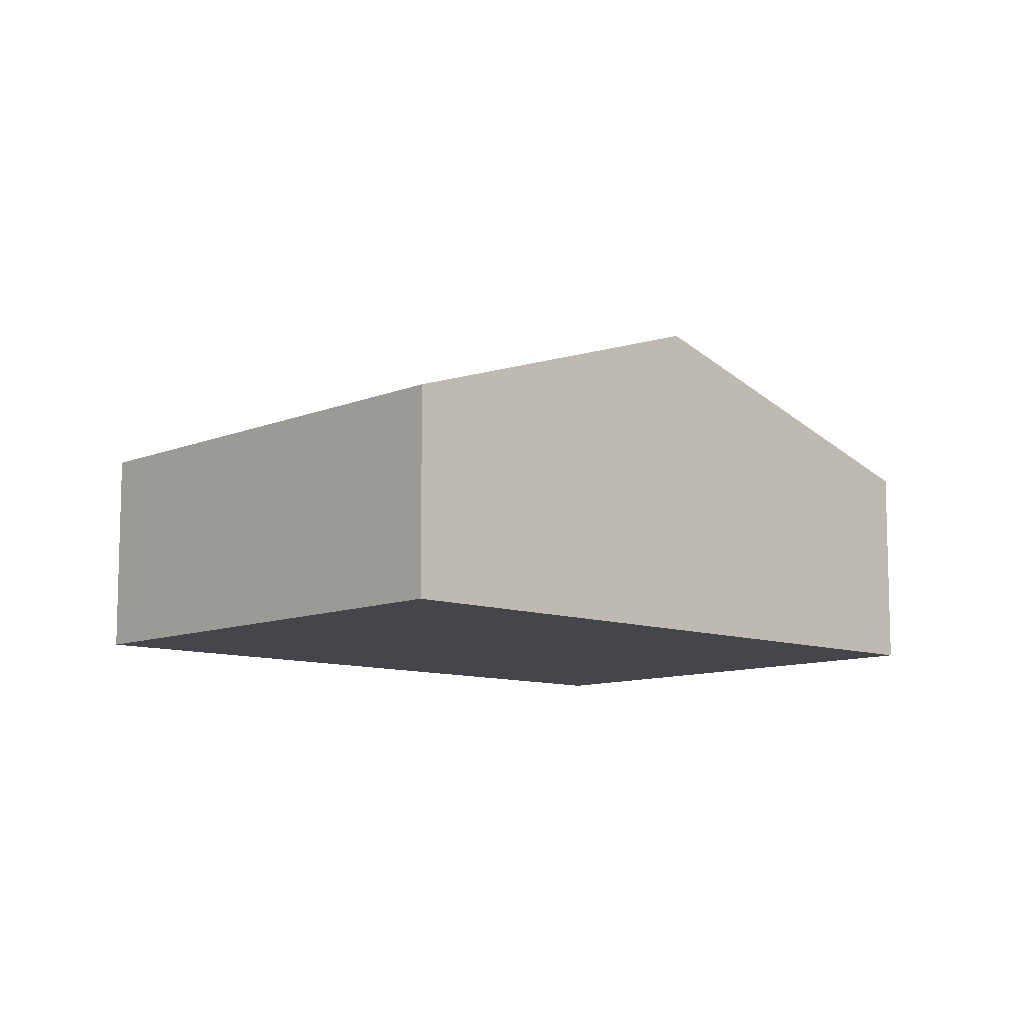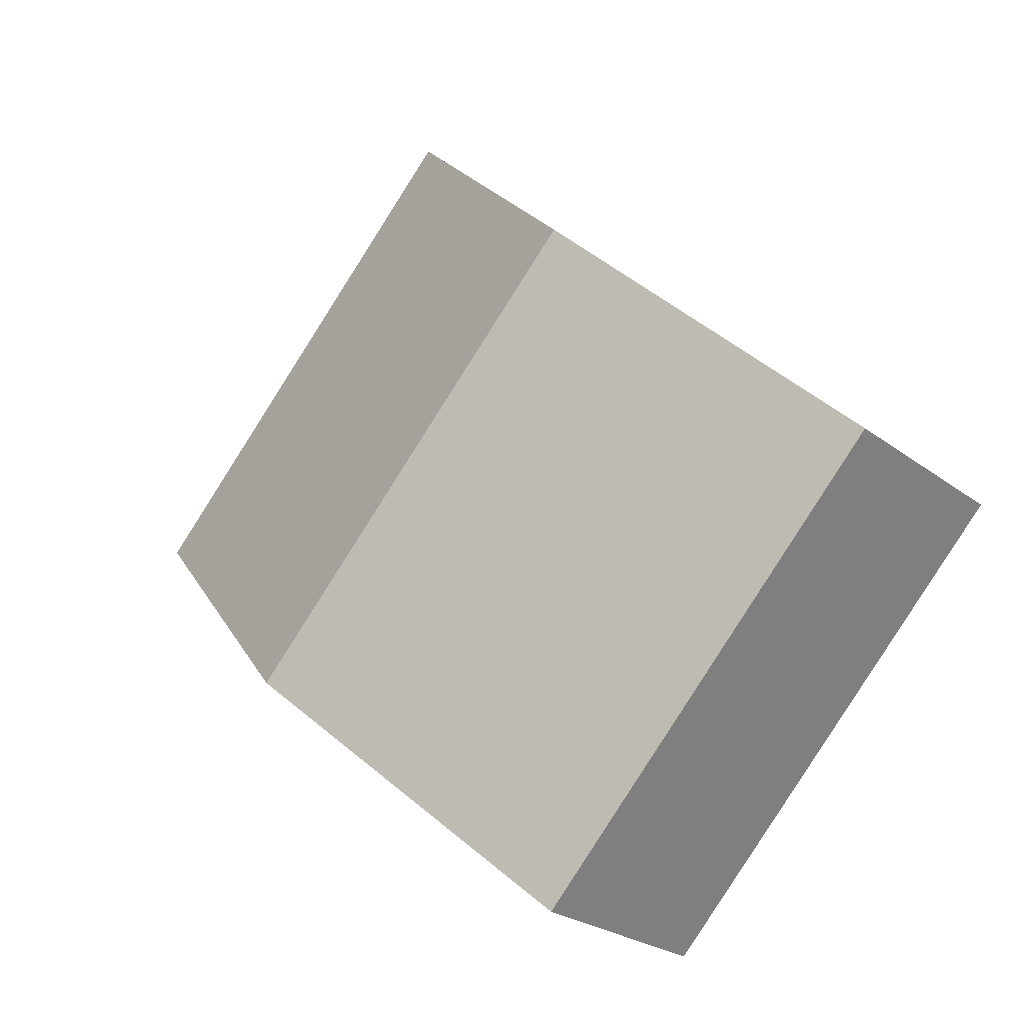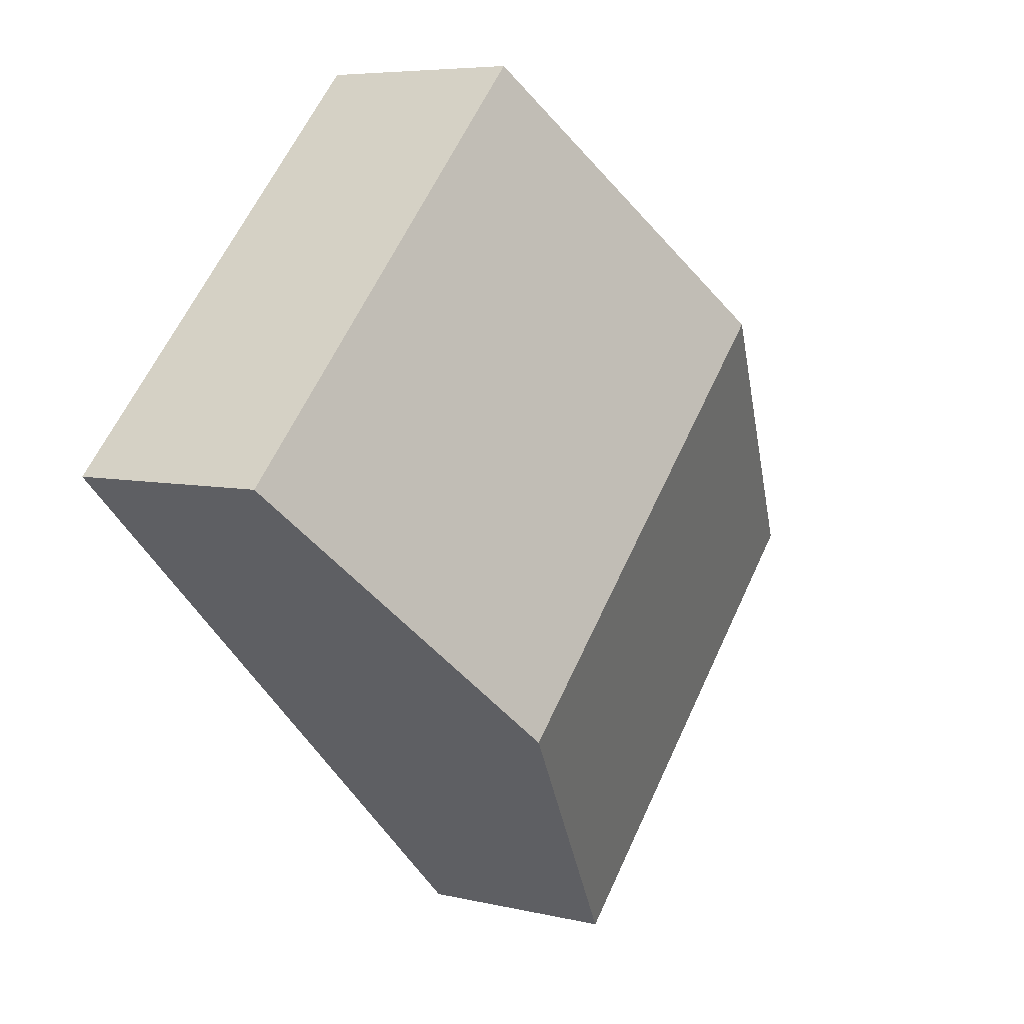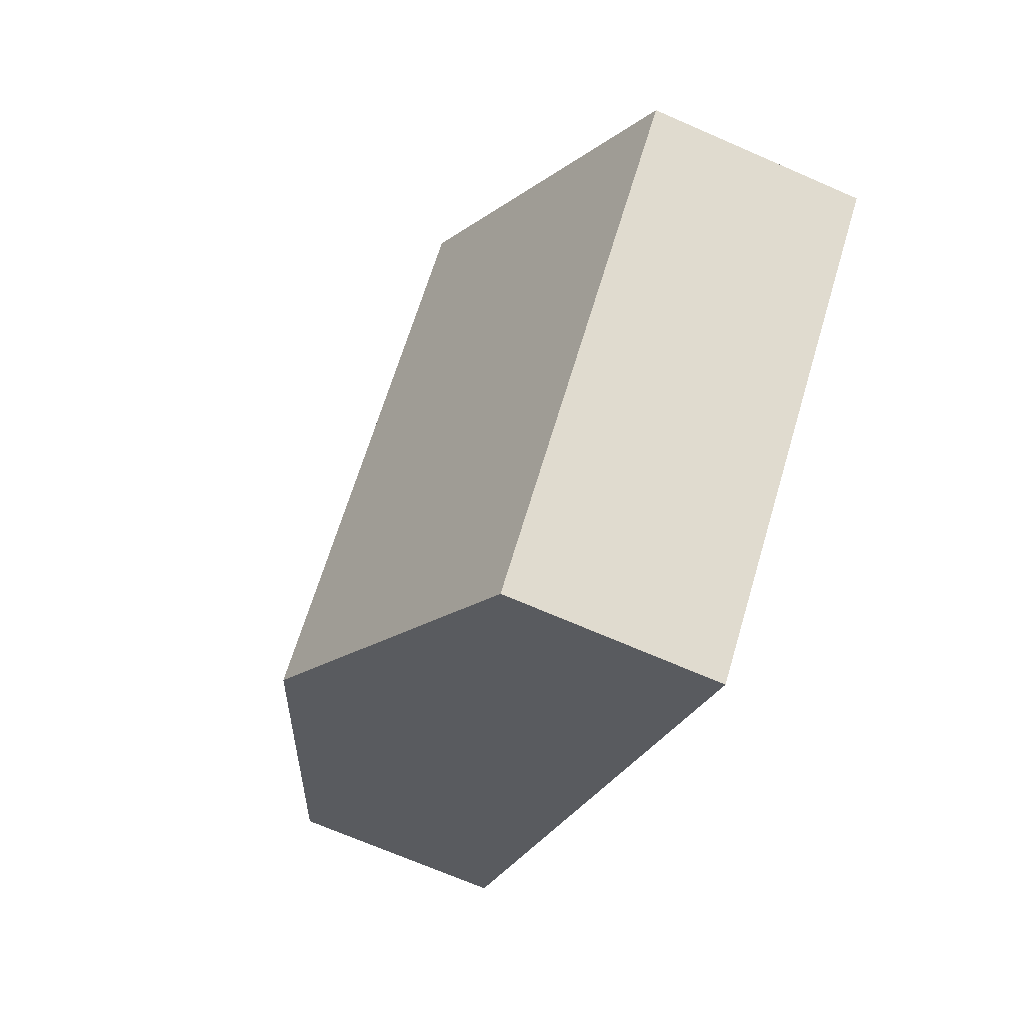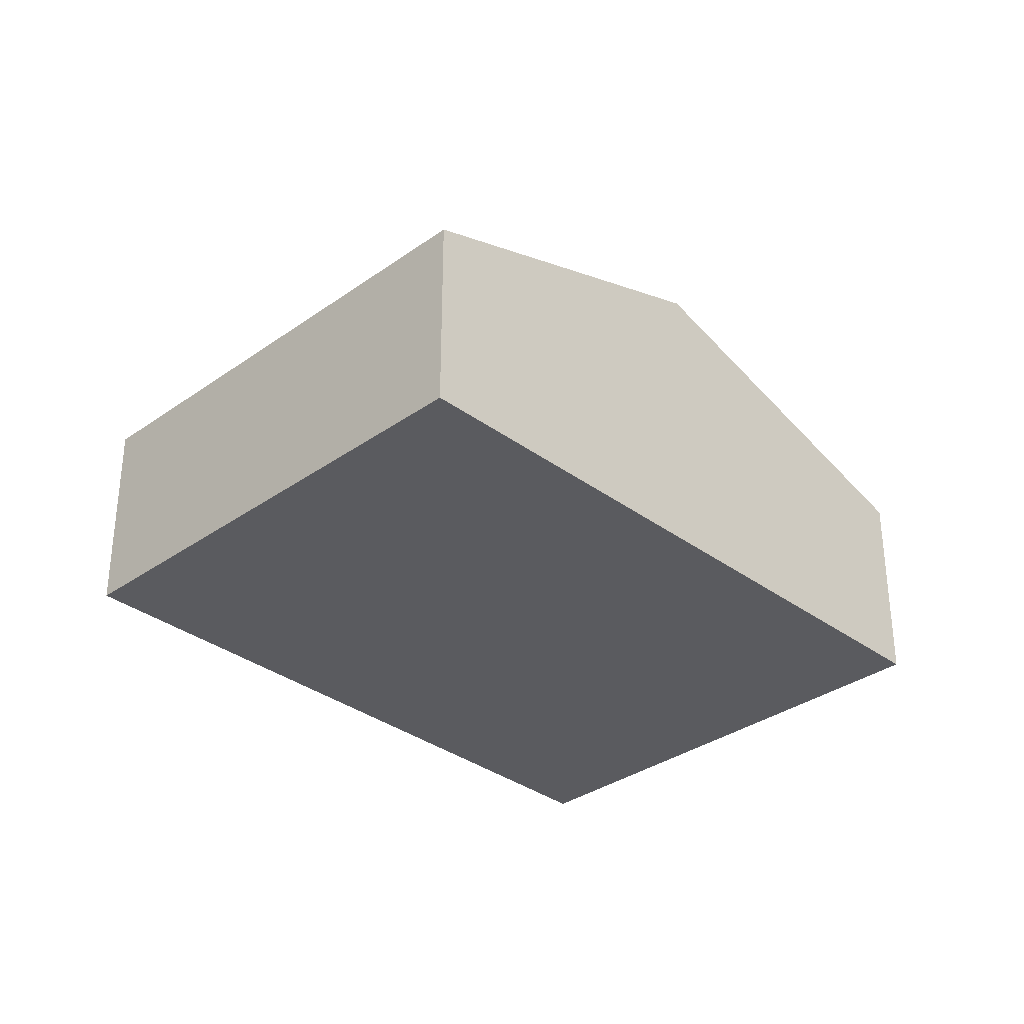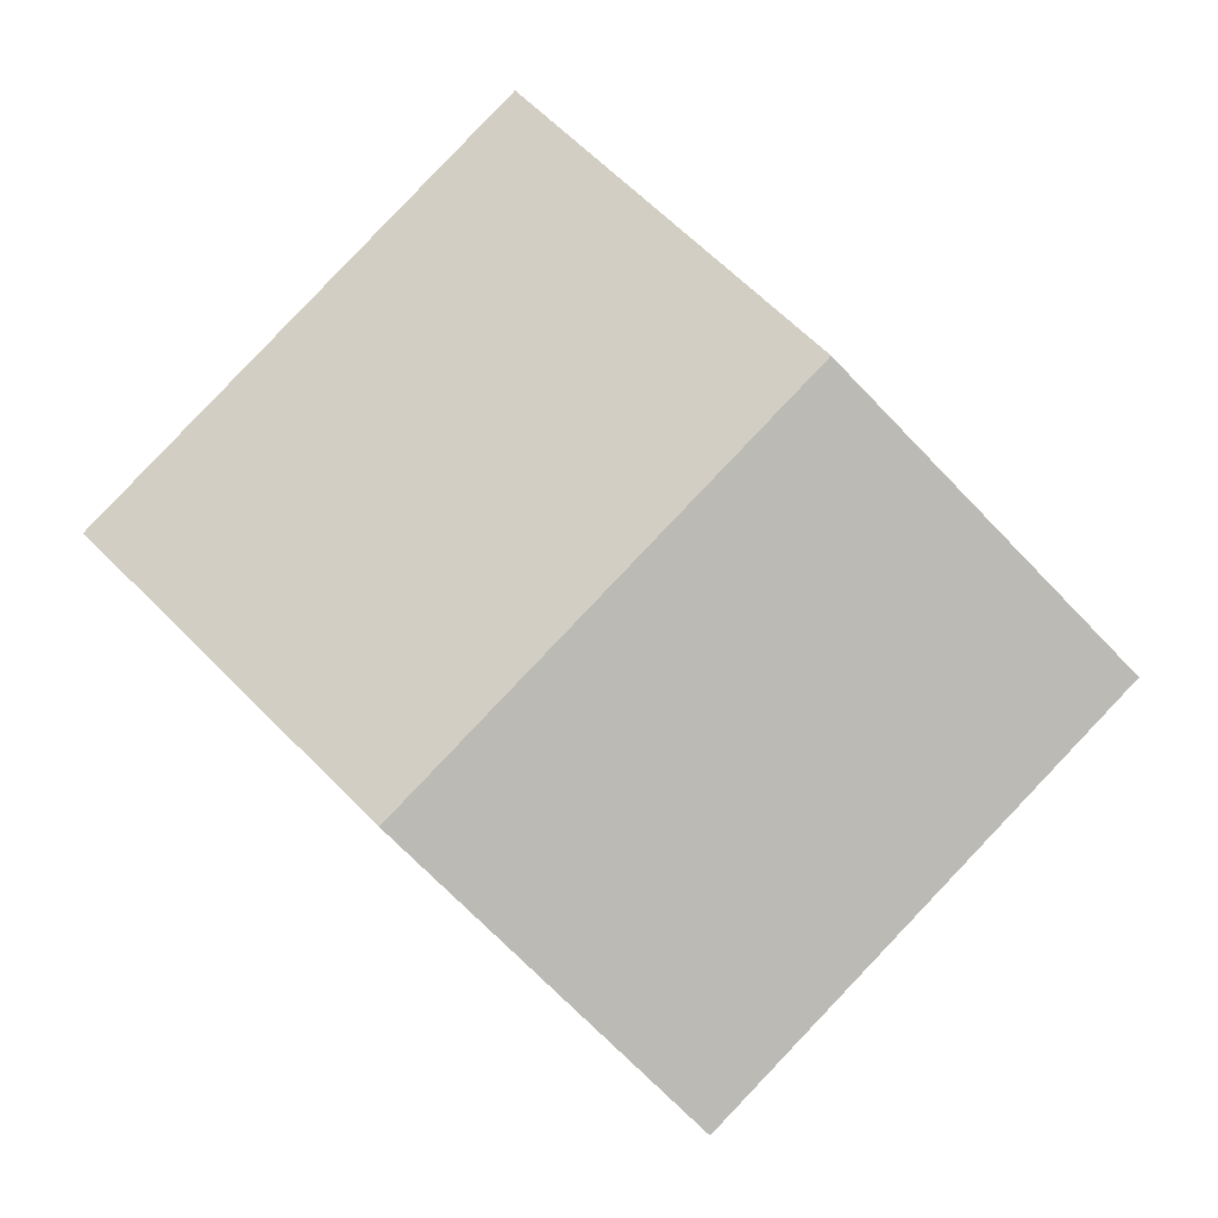
<metadata>
{"format":"obj","ext":"obj","renderer":"f3d","projection":"perspective","resolution":1024,"background":"white","views":[{"elev":-10.0,"azim":93.4,"up":"+Y"},{"elev":-24.6,"azim":-141.0,"up":"+Z"},{"elev":6.1,"azim":125.9,"up":"+Z"},{"elev":-69.0,"azim":-113.7,"up":"+Z"},{"elev":-33.3,"azim":-89.3,"up":"+Y"},{"elev":-5.7,"azim":-178.9,"up":"+Z"}]}
</metadata>
<code>
v  5.89 3.04 -1.2
v  4.94 1.971 4.764
v  8.379 1.971 1.167
v  2.467 3.04 2.379
v  0 1.974 1.209e-16
v  3.394 1.968 -3.574
v  3.394 2.188e-16 -3.574
v  5.89 7.348e-17 -1.2
v  8.379 -7.146e-17 1.167
v  0 0 0
v  2.467 -1.457e-16 2.379
v  4.94 -2.917e-16 4.764
g defaultobject
f 1 2 3
f 2 1 4
f 5 1 6
f 1 5 4
f 1 7 6
f 7 1 8
f 8 1 3
f 8 3 9
f 6 10 5
f 10 6 7
f 10 4 5
f 4 10 11
f 4 11 2
f 2 11 12
f 12 3 2
f 3 12 9
f 8 10 7
f 10 8 9
f 10 9 11
f 11 9 12

</code>
